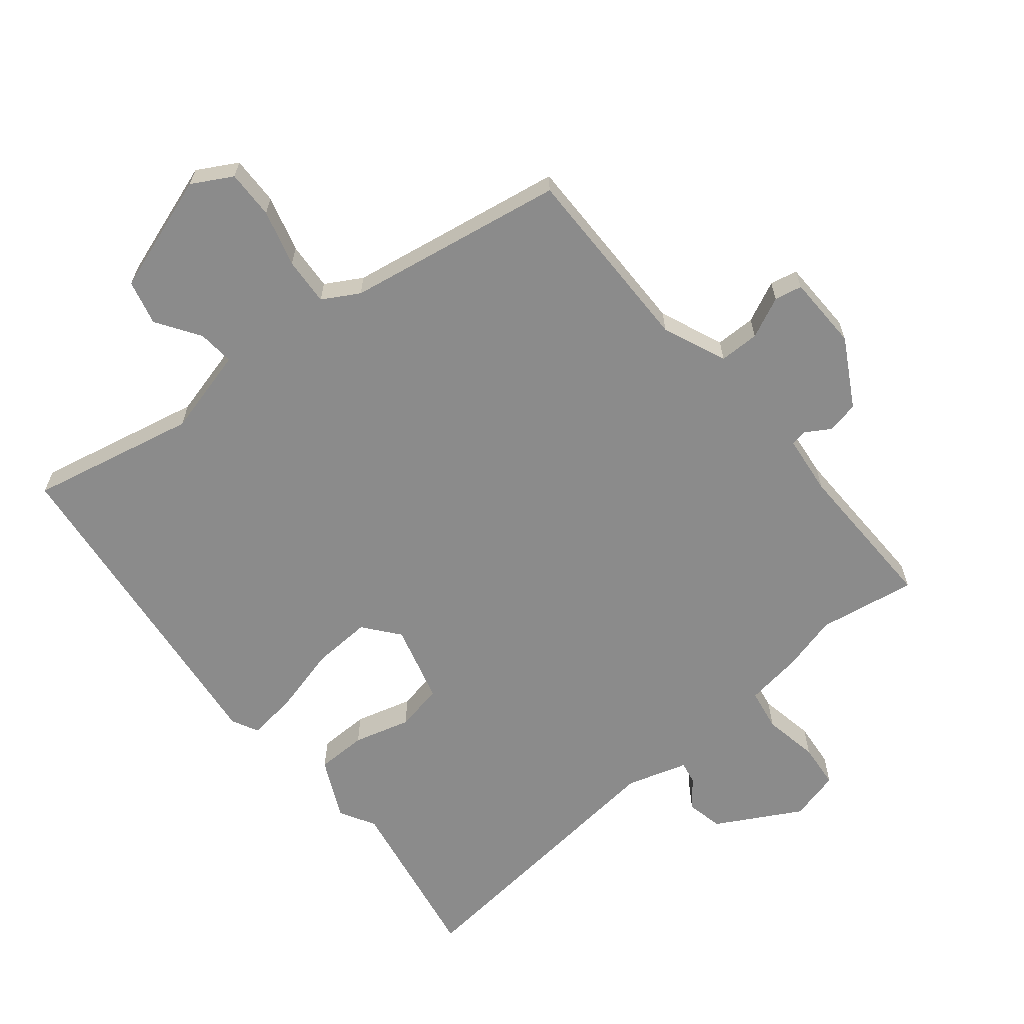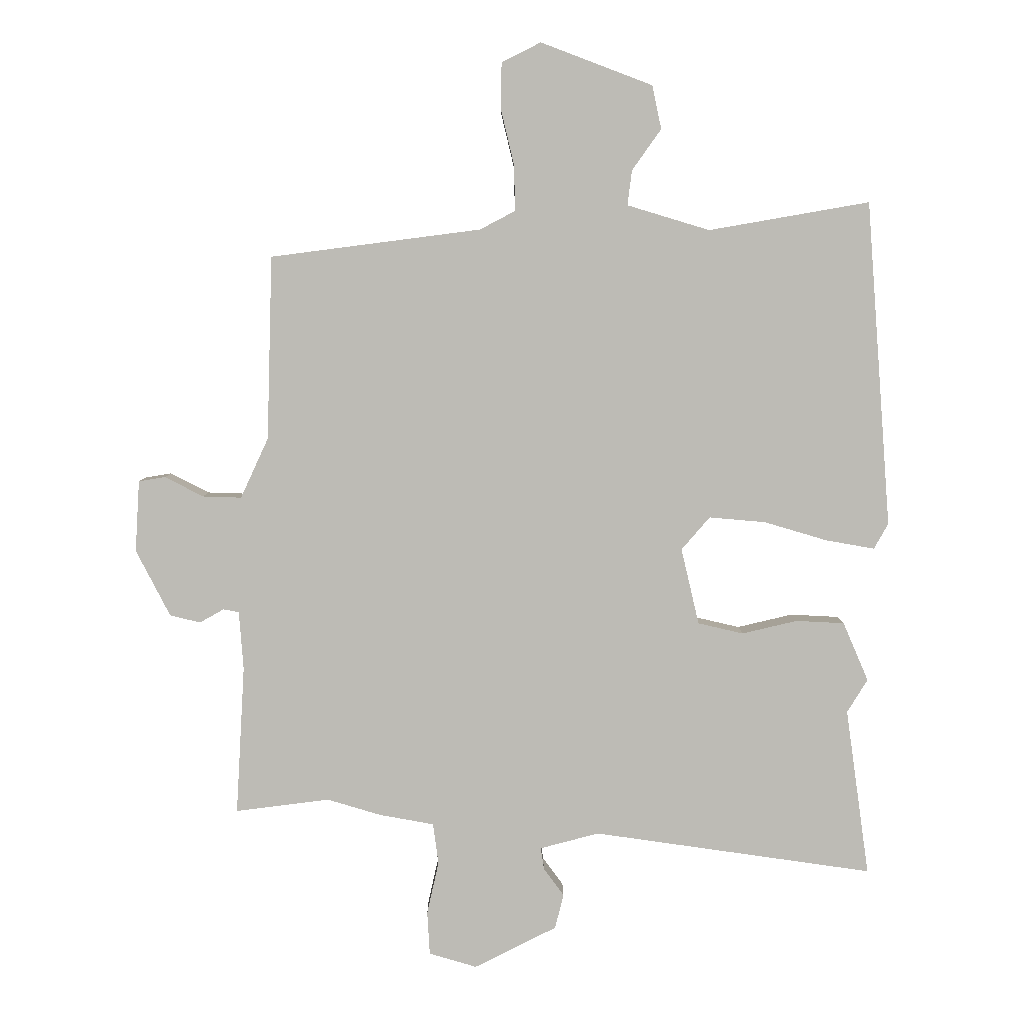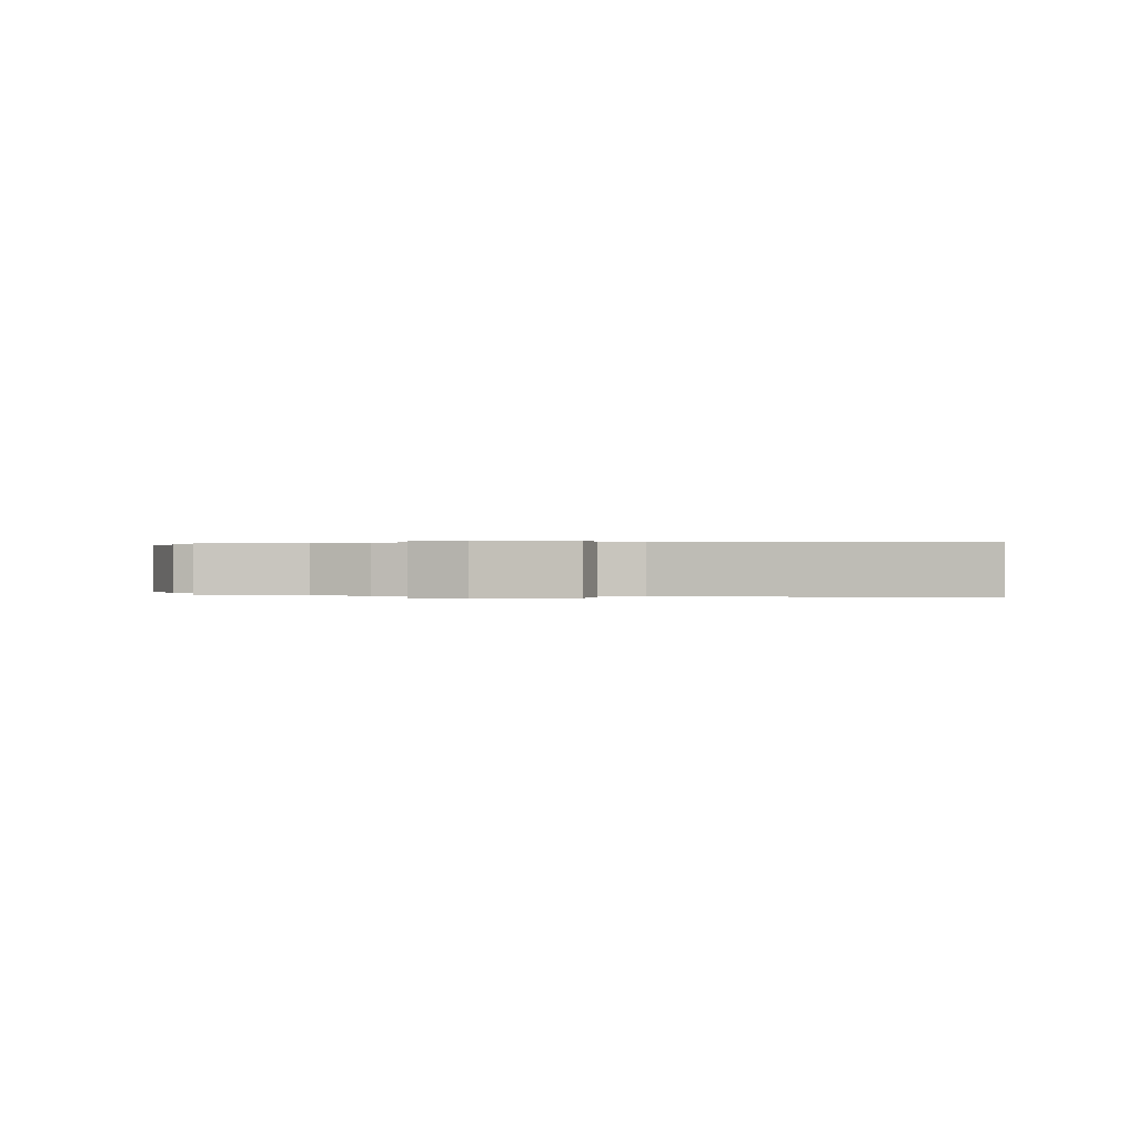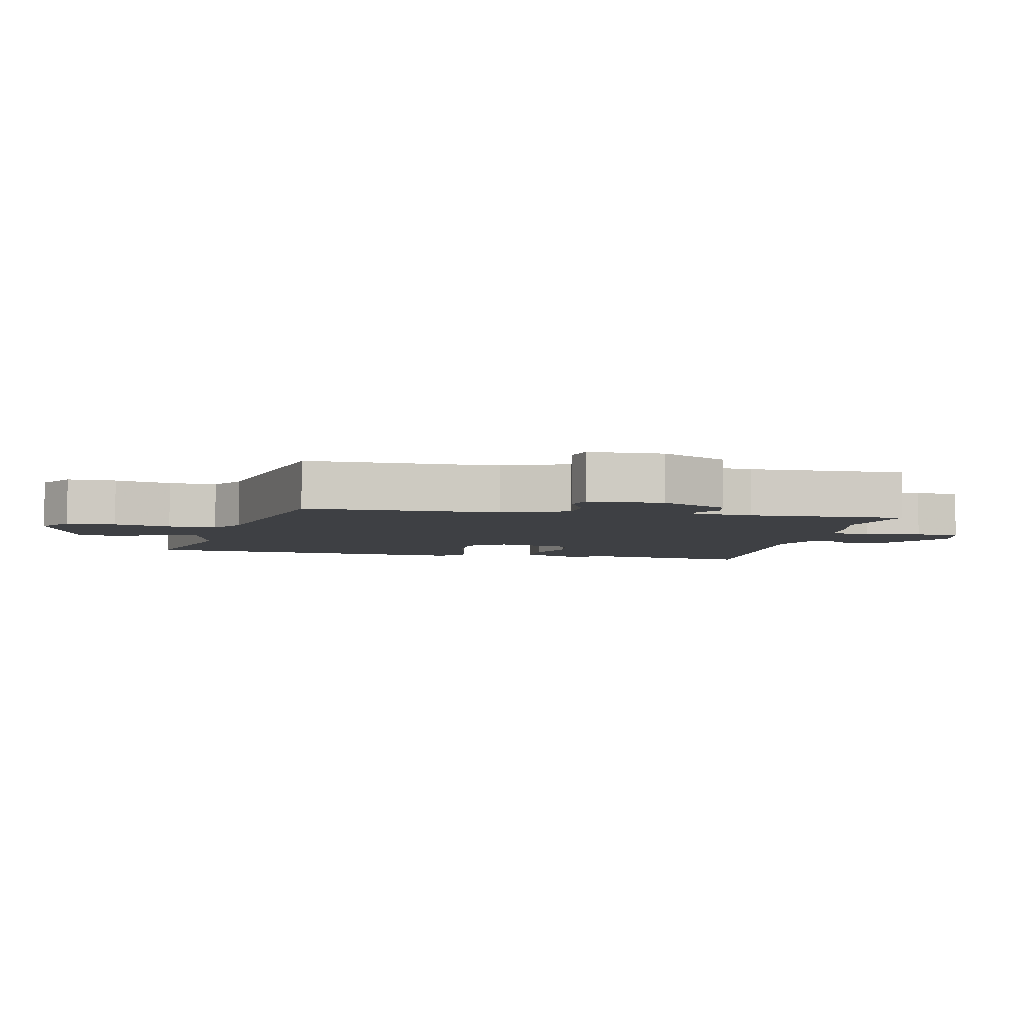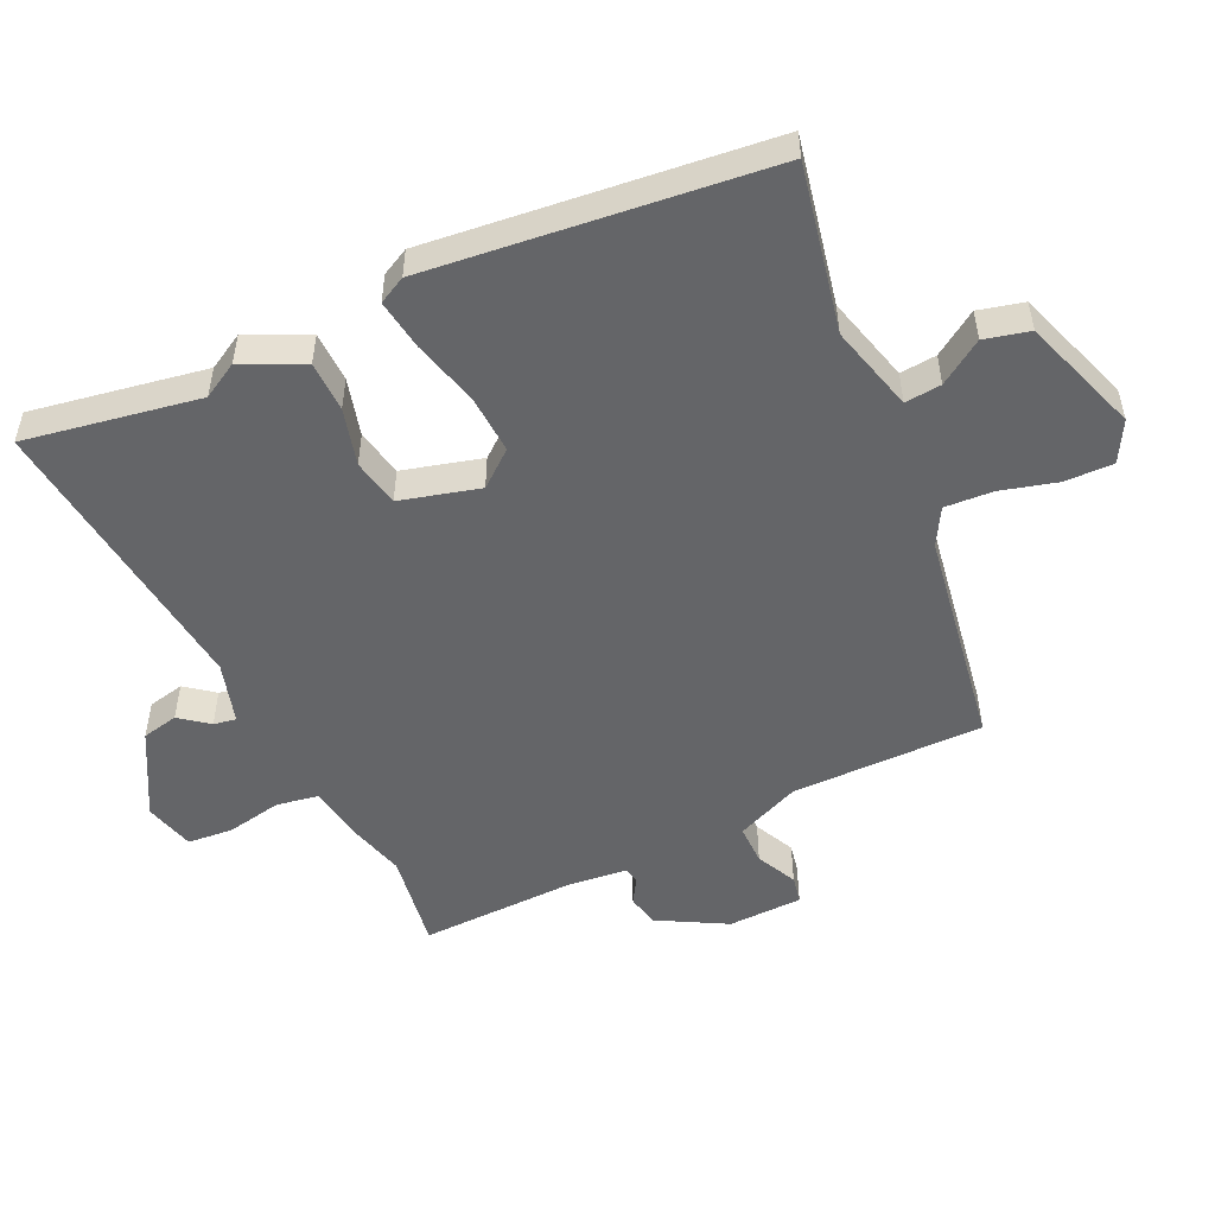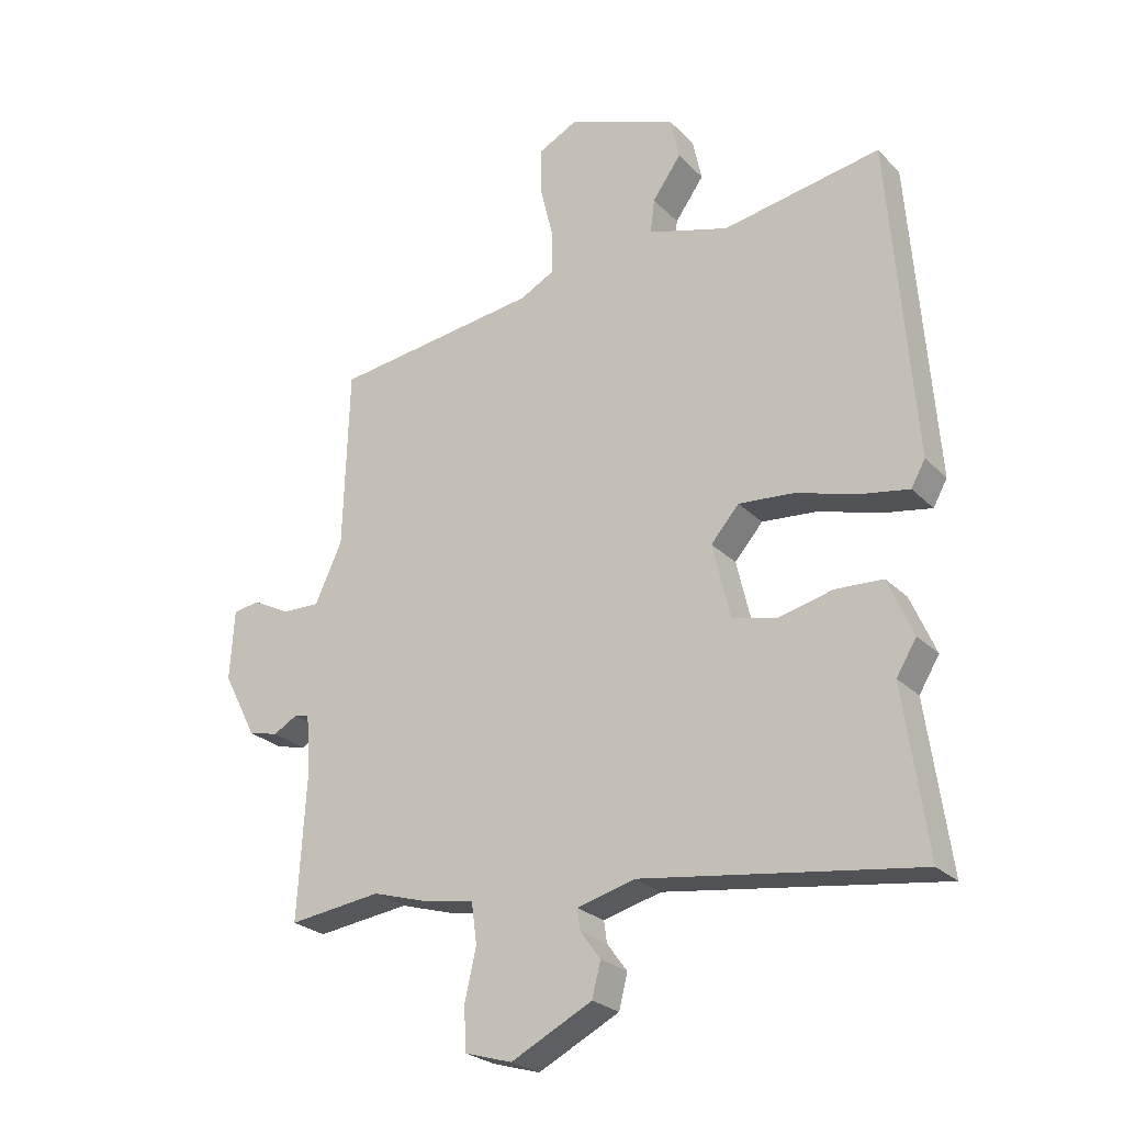
<metadata>
{"format":"obj","ext":"obj","renderer":"f3d","projection":"perspective","resolution":1024,"background":"white","views":[{"elev":-63.8,"azim":37.1,"up":"+Y"},{"elev":5.9,"azim":179.7,"up":"+Z"},{"elev":0.1,"azim":-175.5,"up":"+Y"},{"elev":-4.7,"azim":75.2,"up":"+Y"},{"elev":-51.5,"azim":-66.7,"up":"+Y"},{"elev":-25.4,"azim":-146.9,"up":"+Z"}]}
</metadata>
<code>
v 0.537 0.07 -0.505
v 0.385 0.07 -0.486
v 0.299 0.07 -0.512
v 0.211 0.07 -0.528
v 0.202 0.07 -0.594
v 0.221 0.07 -0.679
v 0.217 0.07 -0.749
v 0.14 0.07 -0.772
v 0.007 0.07 -0.705
v -0.007 0.07 -0.649
v 0.026 0.07 -0.604
v 0.031 0.07 -0.569
v -0.064 0.07 -0.544
v -0.515 0.07 -0.609
v -0.477 0.07 -0.339
v -0.51 0.07 -0.285
v -0.469 0.07 -0.19
v -0.391 0.07 -0.186
v -0.302 0.07 -0.207
v -0.229 0.07 -0.19
v -0.2 0.07 -0.067
v -0.246 0.07 -0.014
v -0.337 0.07 -0.022
v -0.438 0.07 -0.052
v -0.517 0.07 -0.066
v -0.54 0.07 -0.025
v -0.5 0.07 0.5
v -0.241 0.07 0.455
v -0.108 0.07 0.495
v -0.115 0.07 0.551
v -0.162 0.07 0.617
v -0.147 0.07 0.687
v 0.033 0.07 0.755
v 0.096 0.07 0.723
v 0.097 0.07 0.648
v 0.076 0.07 0.56
v 0.074 0.07 0.486
v 0.131 0.07 0.456
v 0.47 0.07 0.412
v 0.479 0.07 0.116
v 0.524 0.07 0.019
v 0.586 0.07 0.021
v 0.648 0.07 0.053
v 0.691 0.07 0.046
v 0.698 0.07 -0.069
v 0.643 0.07 -0.176
v 0.594 0.07 -0.188
v 0.555 0.07 -0.166
v 0.53 0.07 -0.171
v 0.523 0.07 -0.265
v 0.537 0 -0.505
v 0.385 0 -0.486
v 0.299 0 -0.512
v 0.211 0 -0.528
v 0.202 0 -0.594
v 0.221 0 -0.679
v 0.217 0 -0.749
v 0.14 0 -0.772
v 0.007 0 -0.705
v -0.007 0 -0.649
v 0.026 0 -0.604
v 0.031 0 -0.569
v -0.064 0 -0.544
v -0.515 0 -0.609
v -0.477 0 -0.339
v -0.51 0 -0.285
v -0.469 0 -0.19
v -0.391 0 -0.186
v -0.302 0 -0.207
v -0.229 0 -0.19
v -0.2 0 -0.067
v -0.246 0 -0.014
v -0.337 0 -0.022
v -0.438 0 -0.052
v -0.517 0 -0.066
v -0.54 0 -0.025
v -0.5 0 0.5
v -0.241 0 0.455
v -0.108 0 0.495
v -0.115 0 0.551
v -0.162 0 0.617
v -0.147 0 0.687
v 0.033 0 0.755
v 0.096 0 0.723
v 0.097 0 0.648
v 0.076 0 0.56
v 0.074 0 0.486
v 0.131 0 0.456
v 0.47 0 0.412
v 0.479 0 0.116
v 0.524 0 0.019
v 0.586 0 0.021
v 0.648 0 0.053
v 0.691 0 0.046
v 0.698 0 -0.069
v 0.643 0 -0.176
v 0.594 0 -0.188
v 0.555 0 -0.166
v 0.53 0 -0.171
v 0.523 0 -0.265
f 45 46 47 48
f 45 48 49
f 42 43 44 45
f 41 42 45 49
f 40 41 49 50
f 38 39 40
f 37 38 40 50
f 33 34 35 36
f 33 36 37
f 30 31 32 33
f 29 30 33 37
f 28 29 37 50
f 23 24 25 26
f 22 23 26 27
f 21 22 27 28
f 16 17 18 19
f 15 16 19 20
f 13 14 15 20
f 12 13 20 21
f 8 9 10 11
f 8 11 12
f 5 6 7 8
f 4 5 8 12
f 2 3 4
f 2 4 12 21
f 21 28 50
f 1 2 21 50
f 98 97 96 95
f 99 98 95
f 95 94 93 92
f 99 95 92 91
f 100 99 91 90
f 90 89 88
f 100 90 88 87
f 86 85 84 83
f 87 86 83
f 83 82 81 80
f 87 83 80 79
f 100 87 79 78
f 76 75 74 73
f 77 76 73 72
f 78 77 72 71
f 69 68 67 66
f 70 69 66 65
f 70 65 64 63
f 71 70 63 62
f 61 60 59 58
f 62 61 58
f 58 57 56 55
f 62 58 55 54
f 54 53 52
f 71 62 54 52
f 100 78 71
f 100 71 52 51
f 1 51 52 2
f 2 52 53 3
f 3 53 54 4
f 4 54 55 5
f 5 55 56 6
f 6 56 57 7
f 7 57 58 8
f 8 58 59 9
f 9 59 60 10
f 10 60 61 11
f 11 61 62 12
f 12 62 63 13
f 13 63 64 14
f 14 64 65 15
f 15 65 66 16
f 16 66 67 17
f 17 67 68 18
f 18 68 69 19
f 19 69 70 20
f 20 70 71 21
f 21 71 72 22
f 22 72 73 23
f 23 73 74 24
f 24 74 75 25
f 25 75 76 26
f 26 76 77 27
f 27 77 78 28
f 28 78 79 29
f 29 79 80 30
f 30 80 81 31
f 31 81 82 32
f 32 82 83 33
f 33 83 84 34
f 34 84 85 35
f 35 85 86 36
f 36 86 87 37
f 37 87 88 38
f 38 88 89 39
f 39 89 90 40
f 40 90 91 41
f 41 91 92 42
f 42 92 93 43
f 43 93 94 44
f 44 94 95 45
f 45 95 96 46
f 46 96 97 47
f 47 97 98 48
f 48 98 99 49
f 49 99 100 50
f 50 100 51 1

</code>
